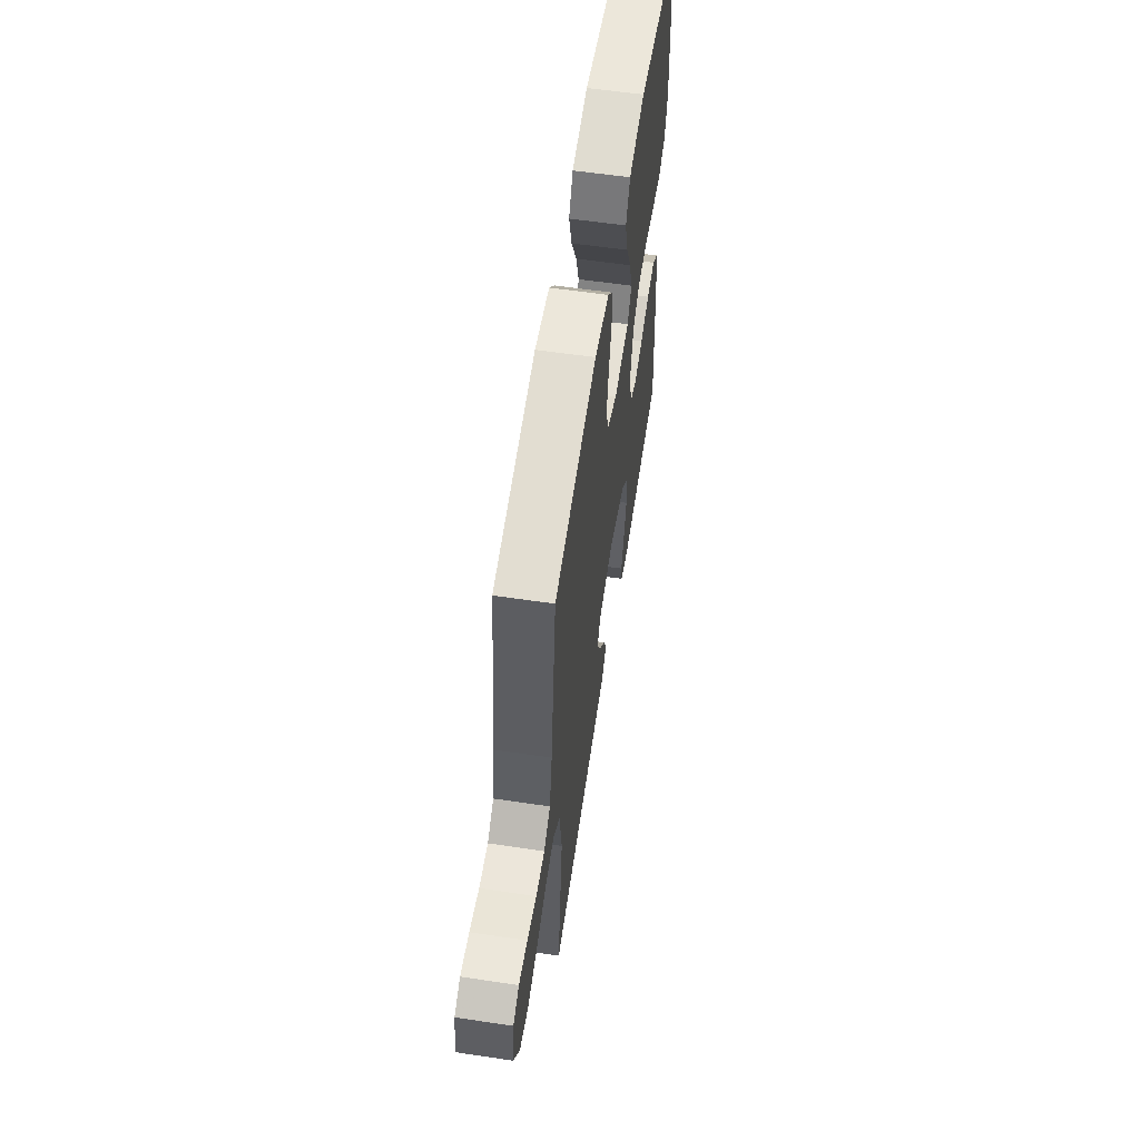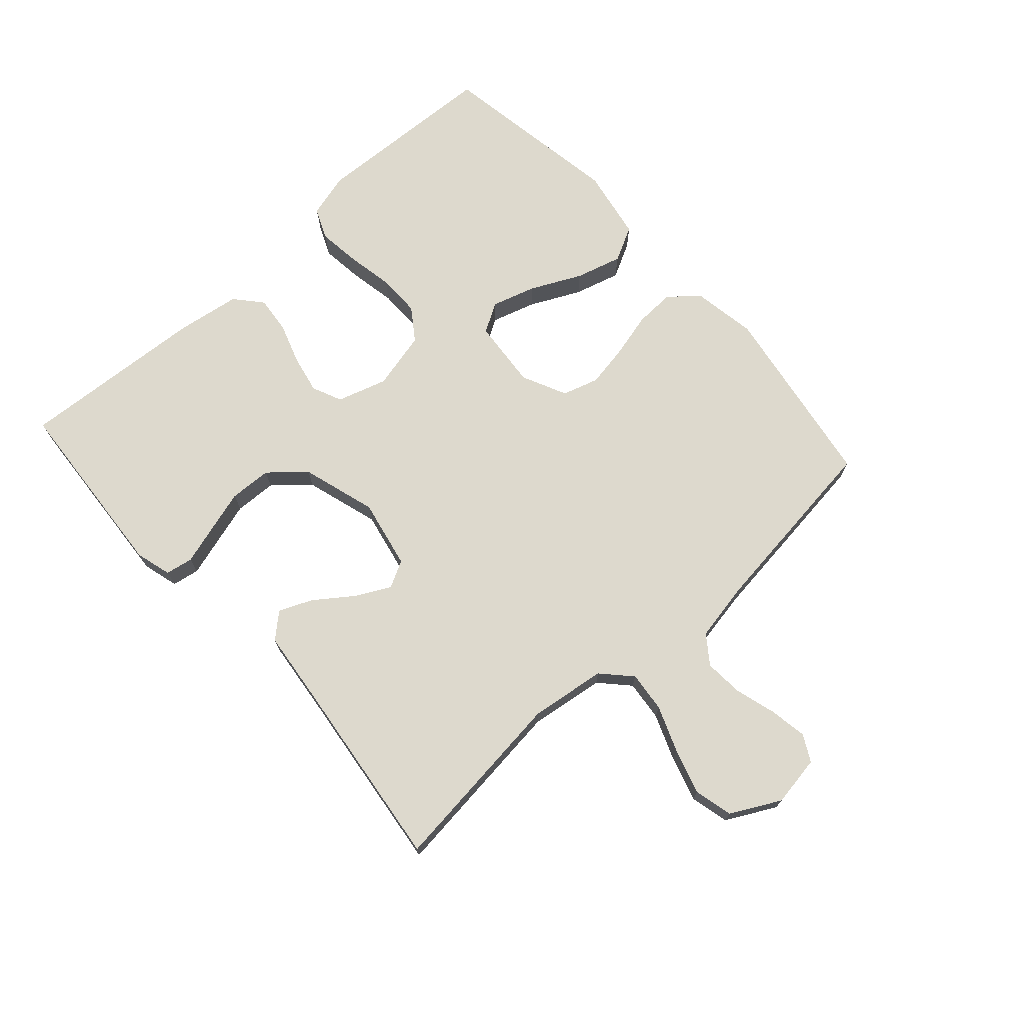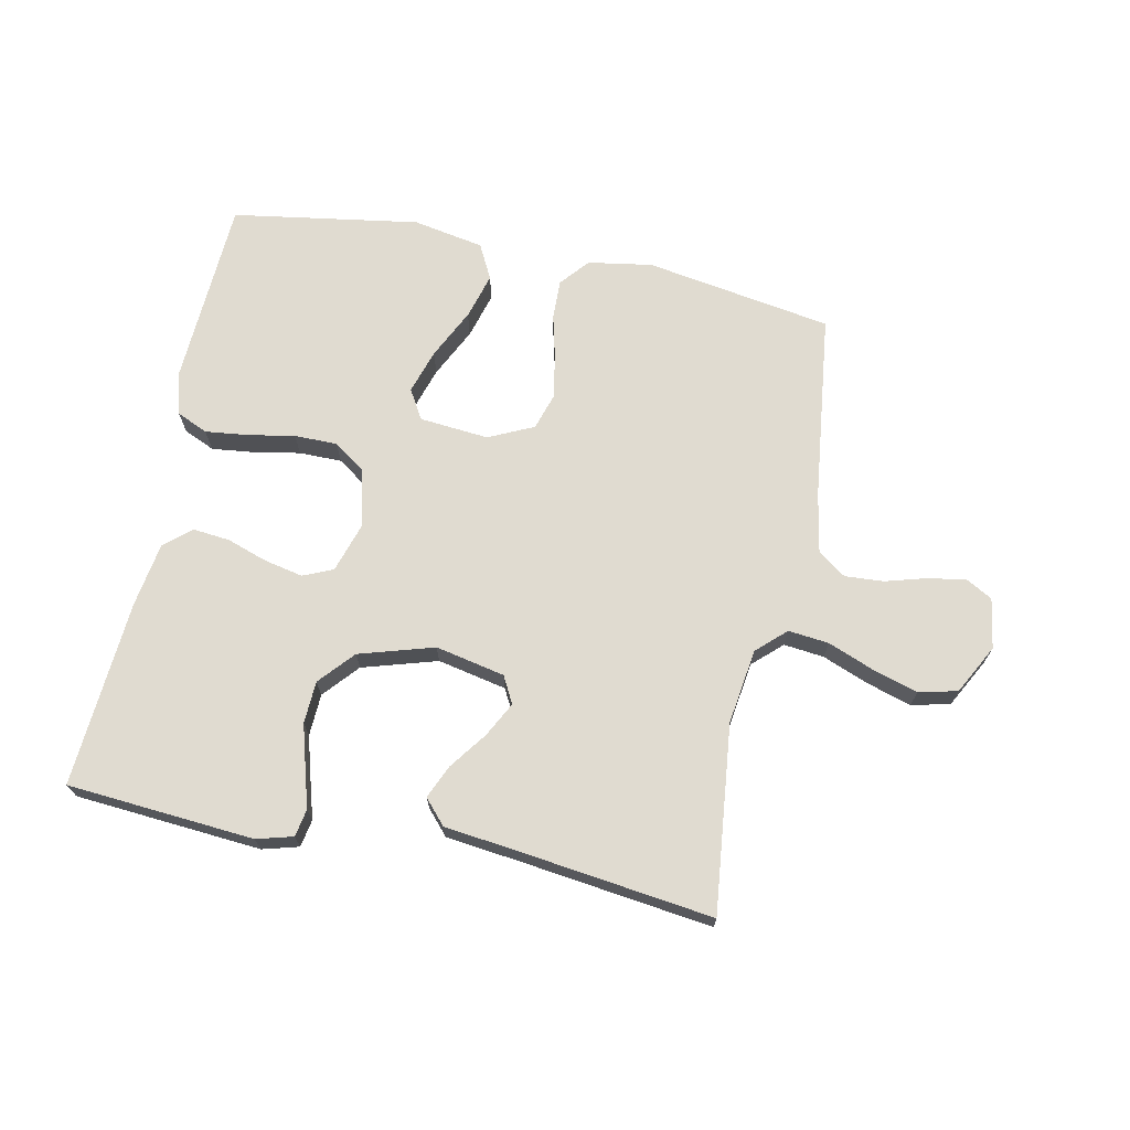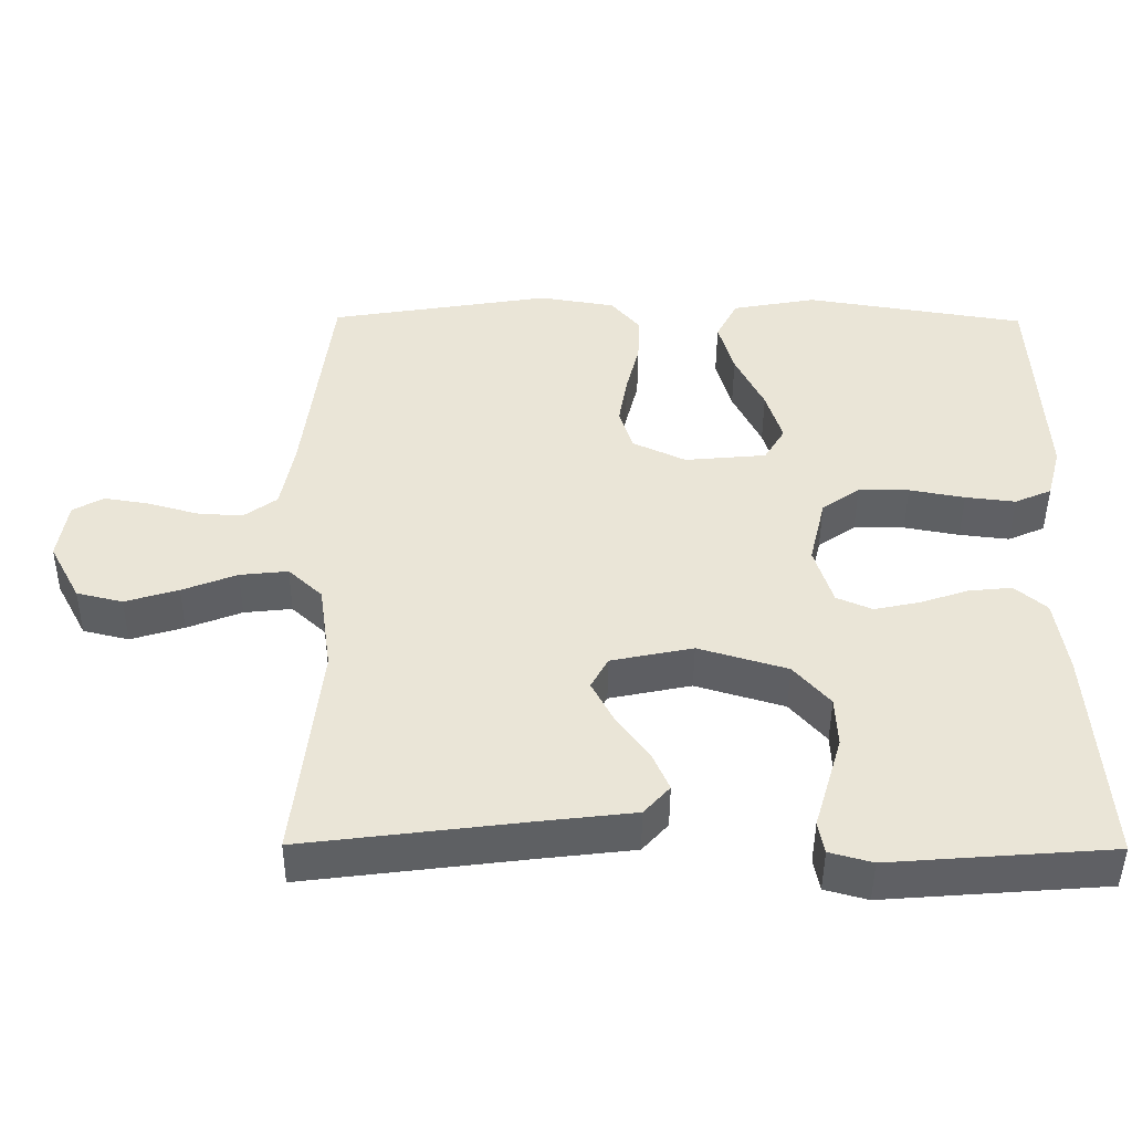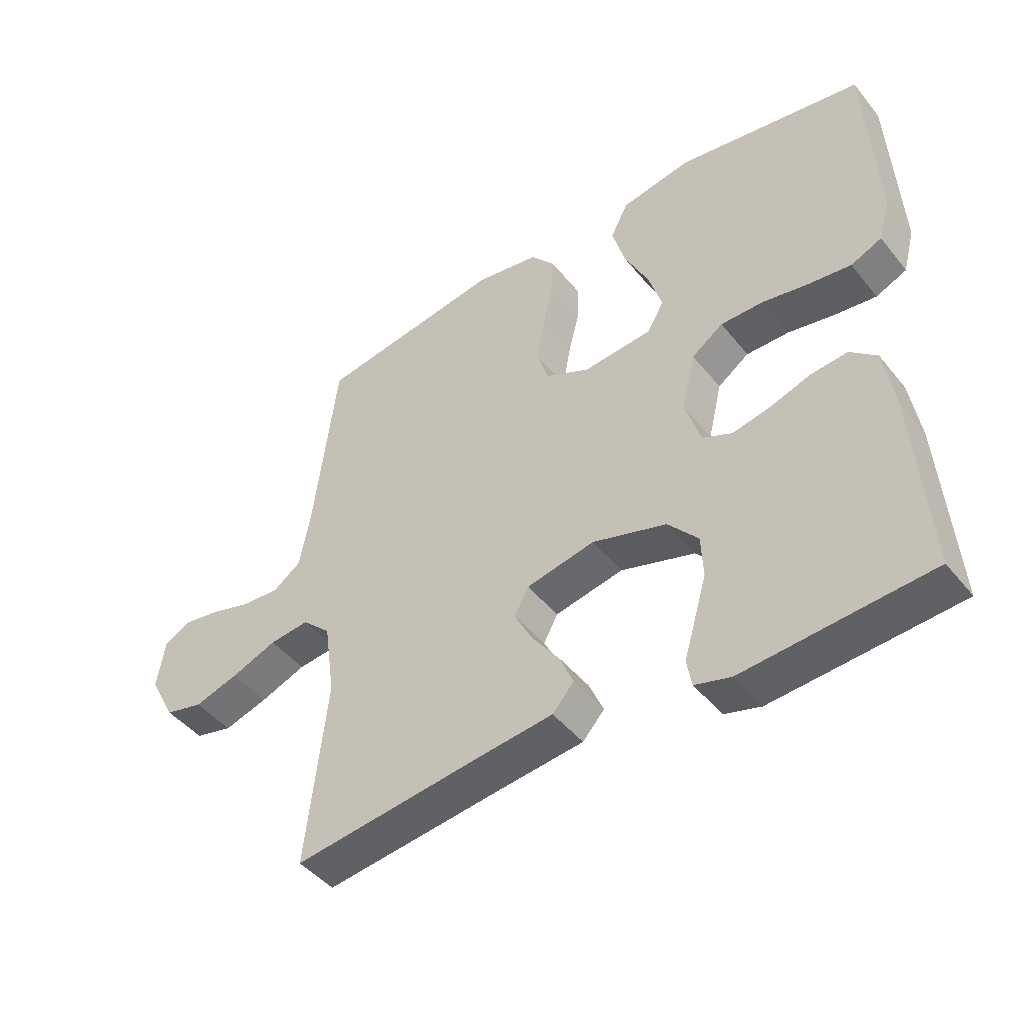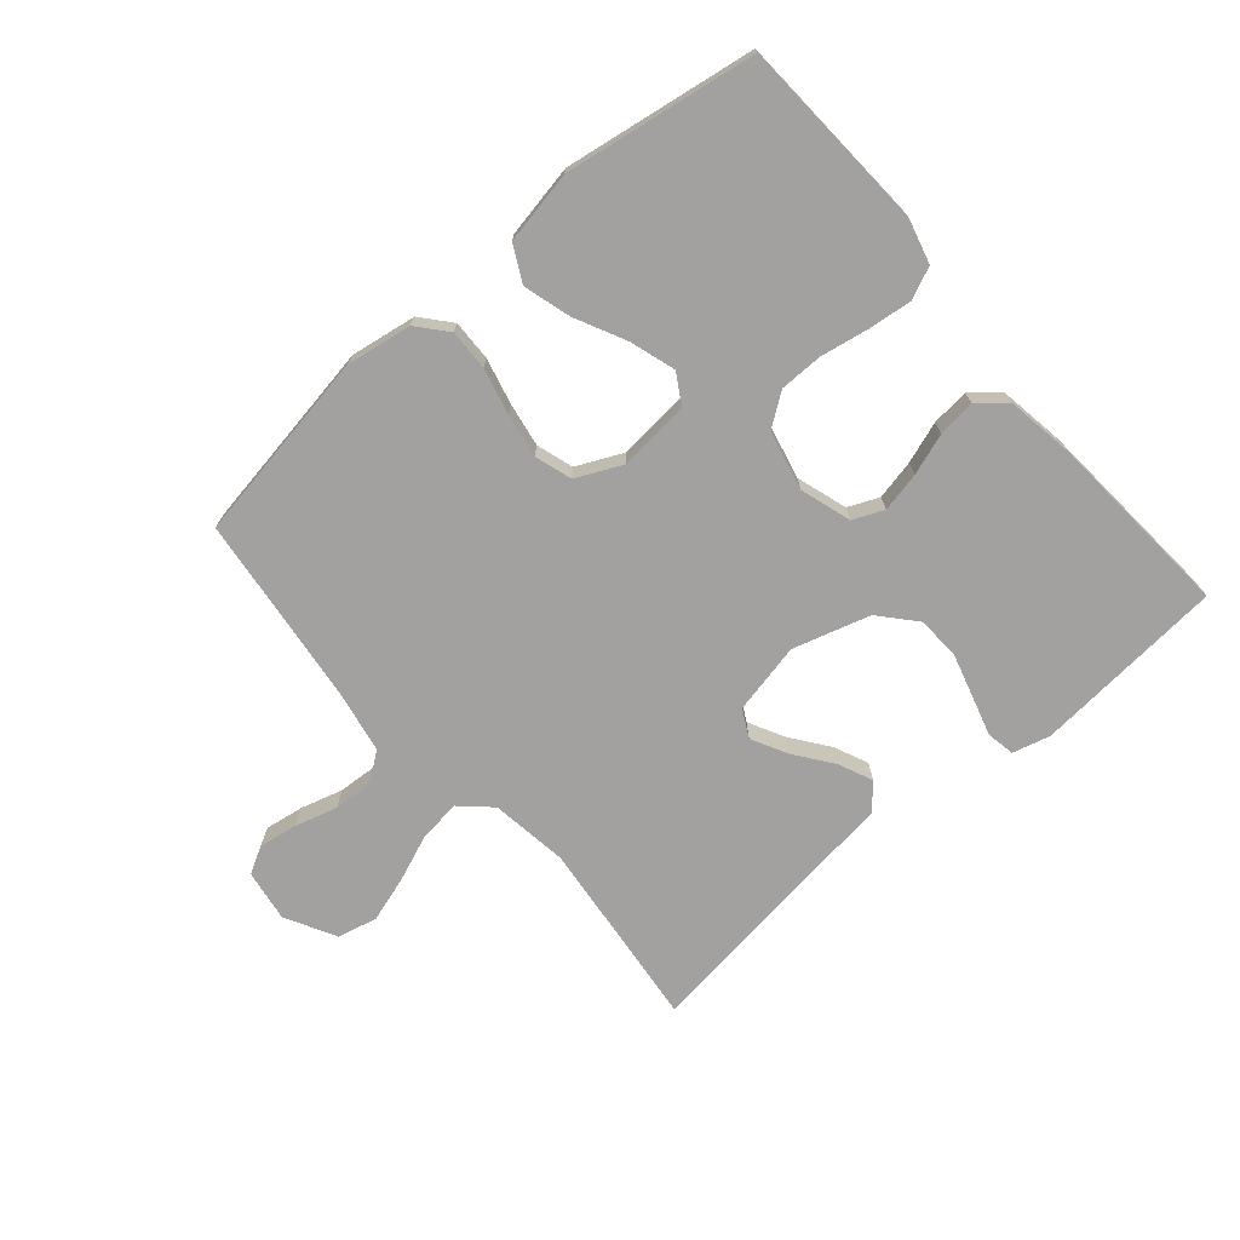
<metadata>
{"format":"obj","ext":"obj","renderer":"f3d","projection":"perspective","resolution":1024,"background":"white","views":[{"elev":58.9,"azim":-81.3,"up":"+Z"},{"elev":72.0,"azim":-132.1,"up":"+Y"},{"elev":69.8,"azim":-168.3,"up":"+Y"},{"elev":-46.0,"azim":-0.4,"up":"+Z"},{"elev":-45.3,"azim":36.3,"up":"+Z"},{"elev":-72.3,"azim":40.9,"up":"+Y"}]}
</metadata>
<code>
v -0.5 0.07 -0.5
v -0.466 0.07 -0.2
v -0.483 0.07 -0.079
v -0.529 0.07 -0.036
v -0.594 0.07 -0.043
v -0.668 0.07 -0.072
v -0.74 0.07 -0.094
v -0.802 0.07 -0.079
v -0.844 0.07 0
v -0.831 0.07 0.081
v -0.789 0.07 0.104
v -0.728 0.07 0.094
v -0.662 0.07 0.075
v -0.6 0.07 0.071
v -0.555 0.07 0.104
v -0.537 0.07 0.2
v -0.5 0.07 0.5
v -0.2 0.07 0.549
v -0.097 0.07 0.532
v -0.058 0.07 0.486
v -0.06 0.07 0.422
v -0.078 0.07 0.35
v -0.09 0.07 0.281
v -0.072 0.07 0.223
v 0 0.07 0.189
v 0.111 0.07 0.199
v 0.139 0.07 0.246
v 0.117 0.07 0.317
v 0.078 0.07 0.397
v 0.057 0.07 0.471
v 0.086 0.07 0.527
v 0.2 0.07 0.548
v 0.5 0.07 0.5
v 0.515 0.07 0.2
v 0.496 0.07 0.129
v 0.446 0.07 0.107
v 0.378 0.07 0.115
v 0.303 0.07 0.129
v 0.234 0.07 0.129
v 0.183 0.07 0.093
v 0.161 0.07 0
v 0.186 0.07 -0.08
v 0.234 0.07 -0.101
v 0.296 0.07 -0.088
v 0.361 0.07 -0.066
v 0.42 0.07 -0.06
v 0.463 0.07 -0.097
v 0.479 0.07 -0.2
v 0.5 0.07 -0.5
v 0.2 0.07 -0.523
v 0.142 0.07 -0.507
v 0.134 0.07 -0.463
v 0.152 0.07 -0.402
v 0.172 0.07 -0.333
v 0.169 0.07 -0.265
v 0.12 0.07 -0.209
v 0 0.07 -0.173
v -0.111 0.07 -0.196
v -0.134 0.07 -0.239
v -0.105 0.07 -0.295
v -0.061 0.07 -0.355
v -0.038 0.07 -0.408
v -0.073 0.07 -0.447
v -0.2 0.07 -0.462
v -0.5 0 -0.5
v -0.466 0 -0.2
v -0.483 0 -0.079
v -0.529 0 -0.036
v -0.594 0 -0.043
v -0.668 0 -0.072
v -0.74 0 -0.094
v -0.802 0 -0.079
v -0.844 0 0
v -0.831 0 0.081
v -0.789 0 0.104
v -0.728 0 0.094
v -0.662 0 0.075
v -0.6 0 0.071
v -0.555 0 0.104
v -0.537 0 0.2
v -0.5 0 0.5
v -0.2 0 0.549
v -0.097 0 0.532
v -0.058 0 0.486
v -0.06 0 0.422
v -0.078 0 0.35
v -0.09 0 0.281
v -0.072 0 0.223
v 0 0 0.189
v 0.111 0 0.199
v 0.139 0 0.246
v 0.117 0 0.317
v 0.078 0 0.397
v 0.057 0 0.471
v 0.086 0 0.527
v 0.2 0 0.548
v 0.5 0 0.5
v 0.515 0 0.2
v 0.496 0 0.129
v 0.446 0 0.107
v 0.378 0 0.115
v 0.303 0 0.129
v 0.234 0 0.129
v 0.183 0 0.093
v 0.161 0 0
v 0.186 0 -0.08
v 0.234 0 -0.101
v 0.296 0 -0.088
v 0.361 0 -0.066
v 0.42 0 -0.06
v 0.463 0 -0.097
v 0.479 0 -0.2
v 0.5 0 -0.5
v 0.2 0 -0.523
v 0.142 0 -0.507
v 0.134 0 -0.463
v 0.152 0 -0.402
v 0.172 0 -0.333
v 0.169 0 -0.265
v 0.12 0 -0.209
v 0 0 -0.173
v -0.111 0 -0.196
v -0.134 0 -0.239
v -0.105 0 -0.295
v -0.061 0 -0.355
v -0.038 0 -0.408
v -0.073 0 -0.447
v -0.2 0 -0.462
f 61 62 63 64
f 60 61 64 1
f 59 60 1 2
f 58 59 2 3
f 57 58 3 4
f 50 51 52 53
f 50 53 54
f 49 50 54 55
f 44 45 46 47
f 43 44 47 48
f 35 36 37 38
f 33 34 35 38
f 33 38 39
f 32 33 39 40
f 28 29 30 31
f 27 28 31 32
f 19 20 21 22
f 19 22 23
f 16 17 18 19
f 15 16 19 23
f 14 15 23 24
f 10 11 12 13
f 10 13 14
f 9 10 14
f 5 6 7 8
f 5 8 9 14
f 48 49 55 56
f 43 48 56 57
f 42 43 57 4
f 27 32 40 41
f 26 27 41
f 25 26 41
f 25 41 42 4
f 14 24 25
f 4 5 14 25
f 128 127 126 125
f 65 128 125 124
f 66 65 124 123
f 67 66 123 122
f 68 67 122 121
f 117 116 115 114
f 118 117 114
f 119 118 114 113
f 111 110 109 108
f 112 111 108 107
f 102 101 100 99
f 102 99 98 97
f 103 102 97
f 104 103 97 96
f 95 94 93 92
f 96 95 92 91
f 86 85 84 83
f 87 86 83
f 83 82 81 80
f 87 83 80 79
f 88 87 79 78
f 77 76 75 74
f 78 77 74
f 78 74 73
f 72 71 70 69
f 78 73 72 69
f 120 119 113 112
f 121 120 112 107
f 68 121 107 106
f 105 104 96 91
f 105 91 90
f 105 90 89
f 68 106 105 89
f 89 88 78
f 89 78 69 68
f 1 65 66 2
f 2 66 67 3
f 3 67 68 4
f 4 68 69 5
f 5 69 70 6
f 6 70 71 7
f 7 71 72 8
f 8 72 73 9
f 9 73 74 10
f 10 74 75 11
f 11 75 76 12
f 12 76 77 13
f 13 77 78 14
f 14 78 79 15
f 15 79 80 16
f 16 80 81 17
f 17 81 82 18
f 18 82 83 19
f 19 83 84 20
f 20 84 85 21
f 21 85 86 22
f 22 86 87 23
f 23 87 88 24
f 24 88 89 25
f 25 89 90 26
f 26 90 91 27
f 27 91 92 28
f 28 92 93 29
f 29 93 94 30
f 30 94 95 31
f 31 95 96 32
f 32 96 97 33
f 33 97 98 34
f 34 98 99 35
f 35 99 100 36
f 36 100 101 37
f 37 101 102 38
f 38 102 103 39
f 39 103 104 40
f 40 104 105 41
f 41 105 106 42
f 42 106 107 43
f 43 107 108 44
f 44 108 109 45
f 45 109 110 46
f 46 110 111 47
f 47 111 112 48
f 48 112 113 49
f 49 113 114 50
f 50 114 115 51
f 51 115 116 52
f 52 116 117 53
f 53 117 118 54
f 54 118 119 55
f 55 119 120 56
f 56 120 121 57
f 57 121 122 58
f 58 122 123 59
f 59 123 124 60
f 60 124 125 61
f 61 125 126 62
f 62 126 127 63
f 63 127 128 64
f 64 128 65 1

</code>
